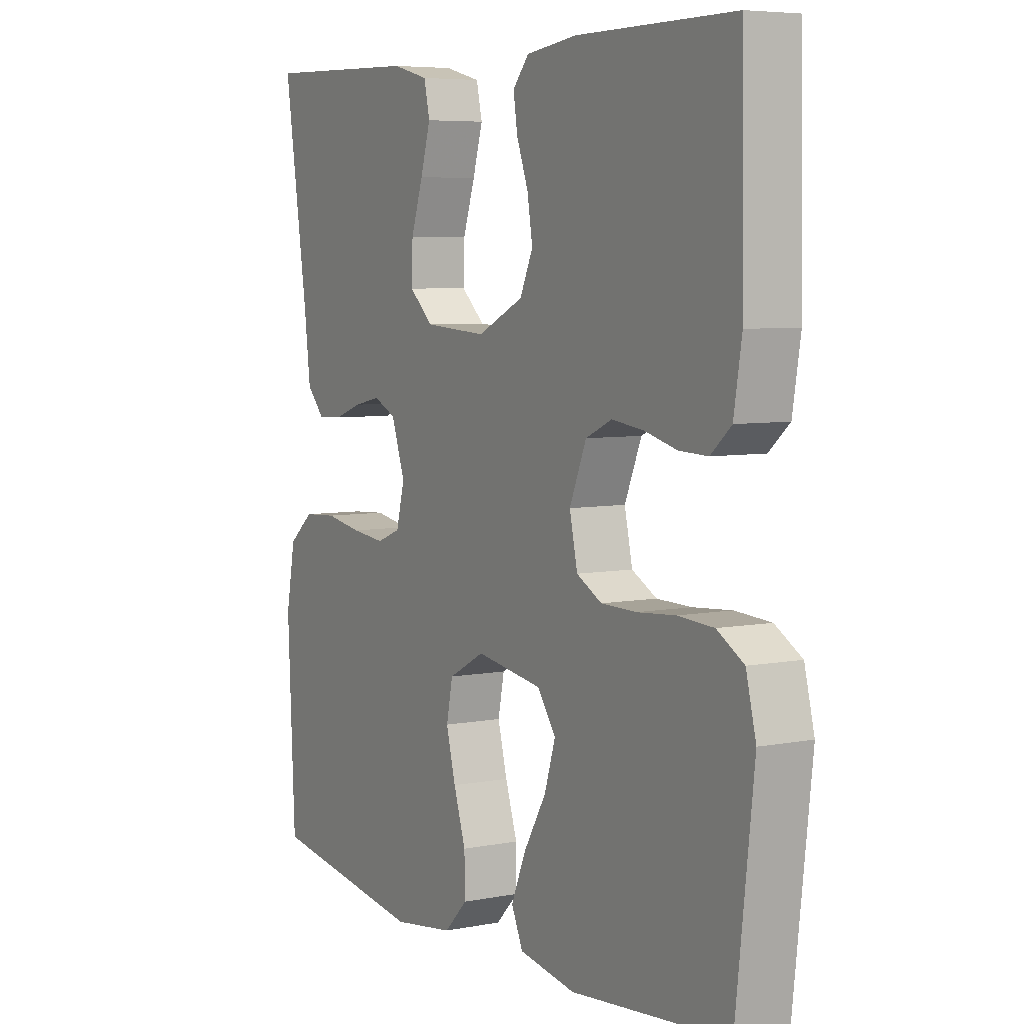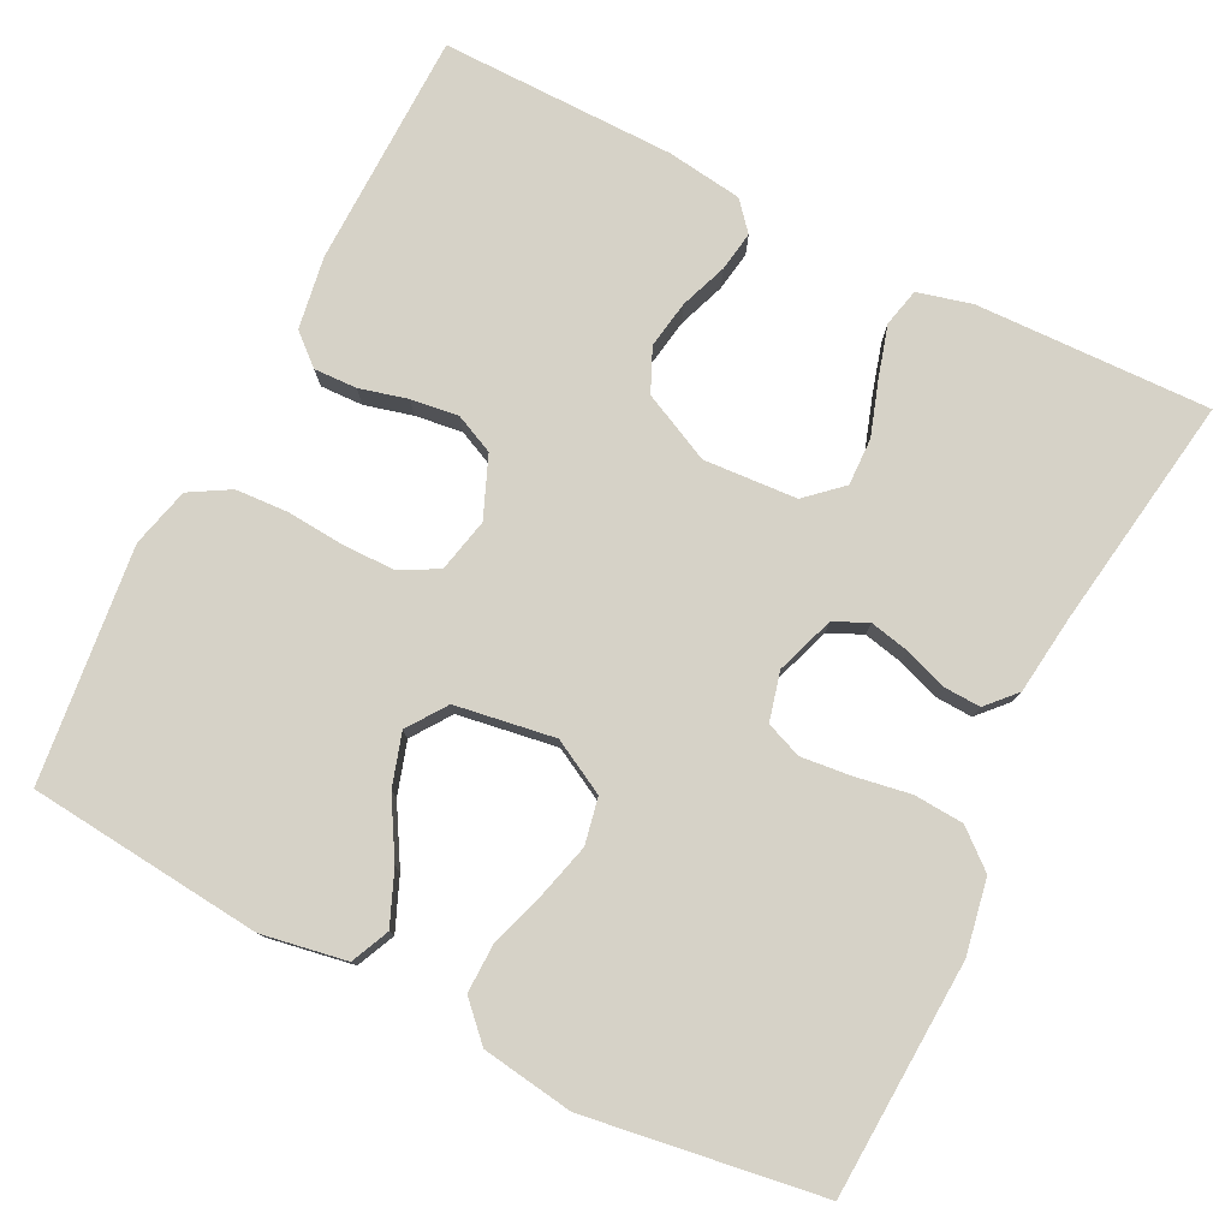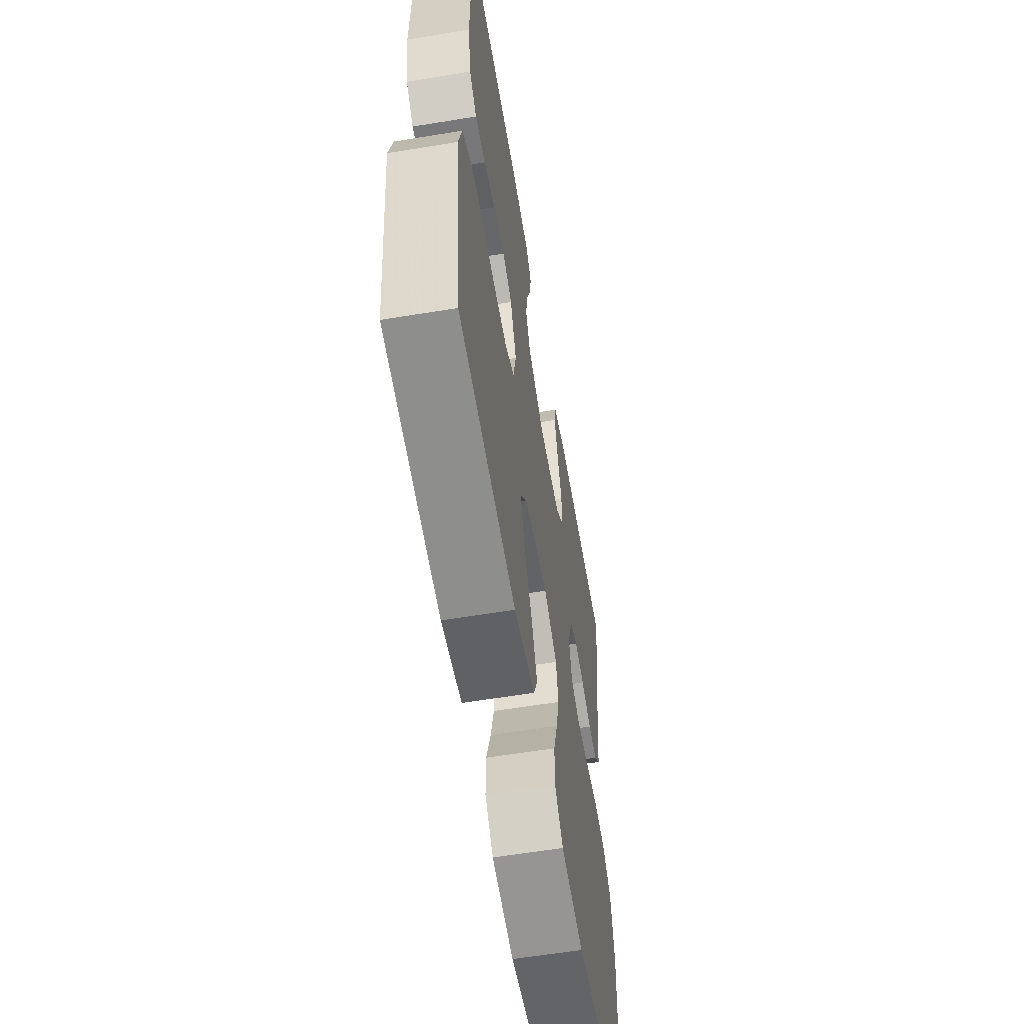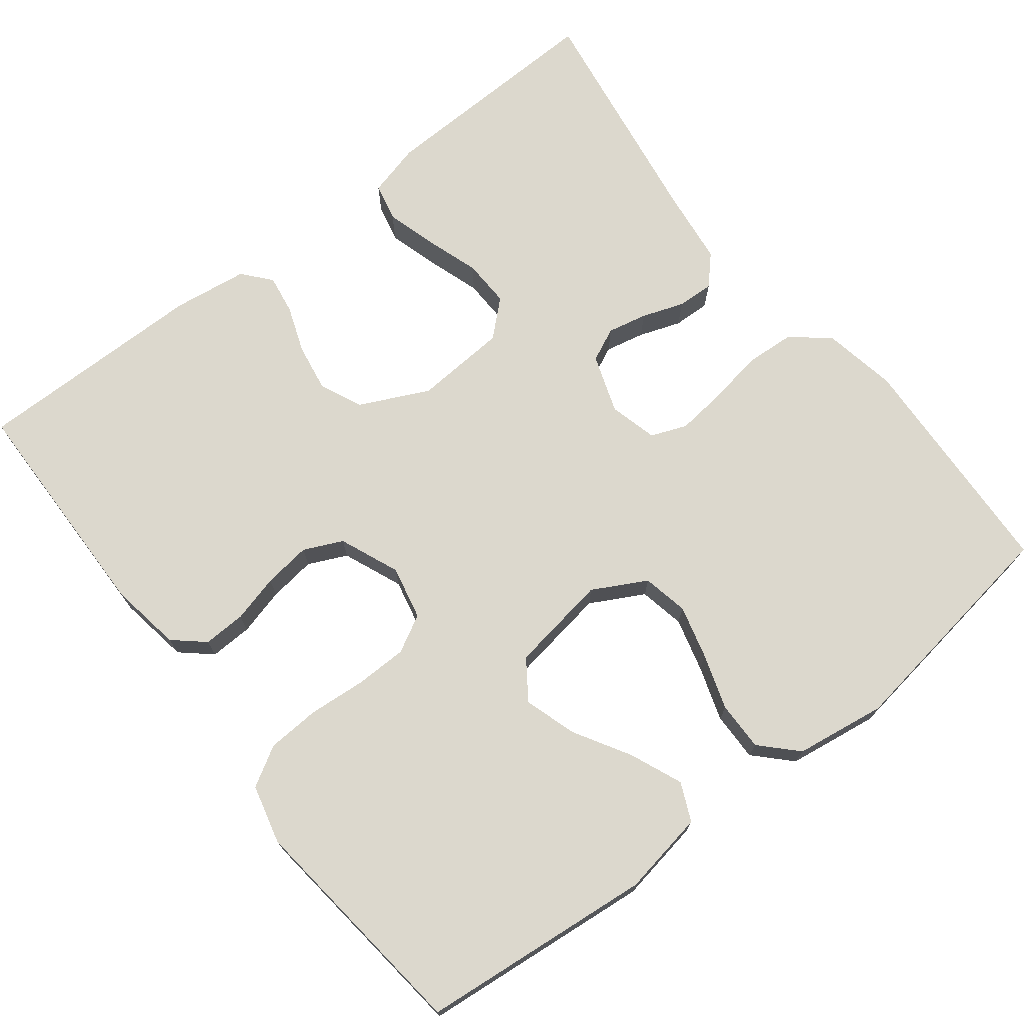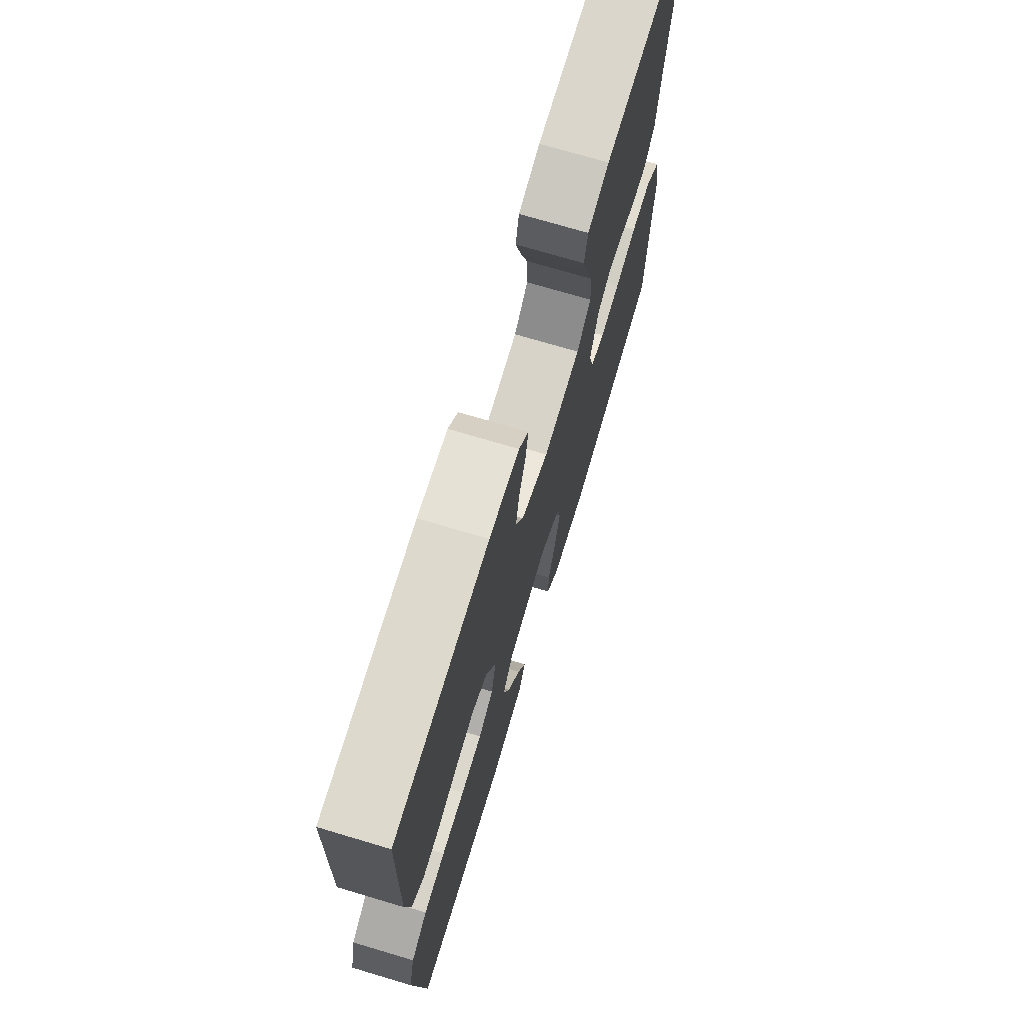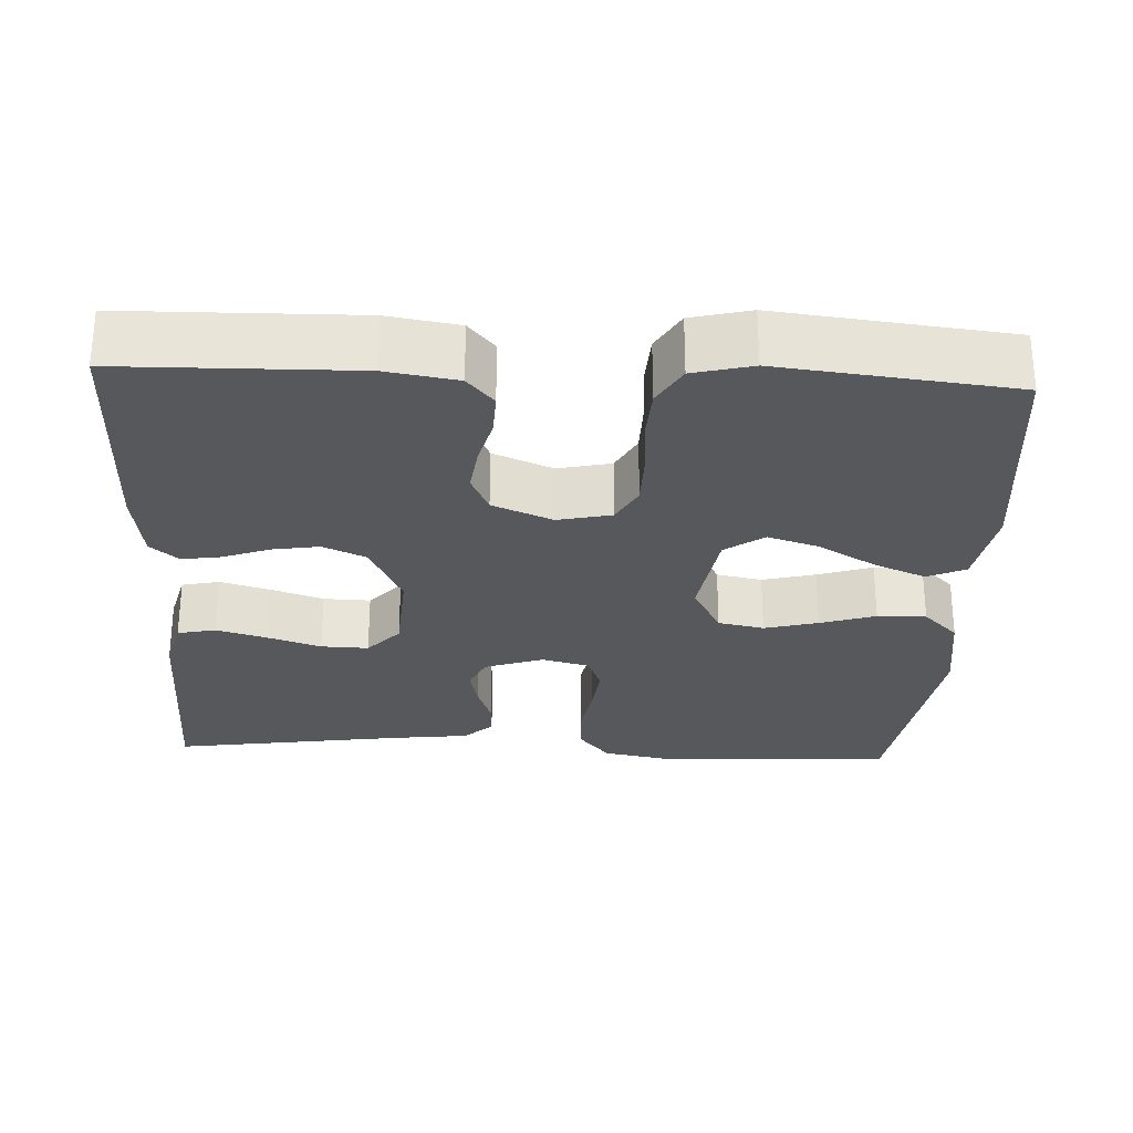
<metadata>
{"format":"obj","ext":"obj","renderer":"f3d","projection":"perspective","resolution":1024,"background":"white","views":[{"elev":6.0,"azim":59.6,"up":"+Z"},{"elev":78.6,"azim":-153.2,"up":"+Y"},{"elev":-59.5,"azim":99.6,"up":"+Z"},{"elev":72.4,"azim":142.2,"up":"+Y"},{"elev":72.3,"azim":106.6,"up":"+Z"},{"elev":-27.9,"azim":87.3,"up":"+Y"}]}
</metadata>
<code>
v 0.5 0.07 0.5
v 0.505 0.07 0.2
v 0.49 0.07 0.108
v 0.451 0.07 0.074
v 0.396 0.07 0.076
v 0.335 0.07 0.092
v 0.274 0.07 0.1
v 0.224 0.07 0.077
v 0.192 0.07 0
v 0.207 0.07 -0.069
v 0.255 0.07 -0.095
v 0.322 0.07 -0.096
v 0.396 0.07 -0.09
v 0.464 0.07 -0.094
v 0.515 0.07 -0.124
v 0.534 0.07 -0.2
v 0.5 0.07 -0.5
v 0.2 0.07 -0.529
v 0.092 0.07 -0.51
v 0.07 0.07 -0.461
v 0.098 0.07 -0.394
v 0.141 0.07 -0.321
v 0.162 0.07 -0.254
v 0.127 0.07 -0.204
v 0 0.07 -0.184
v -0.069 0.07 -0.221
v -0.081 0.07 -0.28
v -0.063 0.07 -0.349
v -0.04 0.07 -0.42
v -0.039 0.07 -0.483
v -0.083 0.07 -0.528
v -0.2 0.07 -0.545
v -0.5 0.07 -0.5
v -0.514 0.07 -0.2
v -0.496 0.07 -0.105
v -0.448 0.07 -0.065
v -0.384 0.07 -0.061
v -0.314 0.07 -0.073
v -0.25 0.07 -0.08
v -0.204 0.07 -0.062
v -0.188 0.07 0
v -0.214 0.07 0.075
v -0.257 0.07 0.095
v -0.308 0.07 0.084
v -0.362 0.07 0.065
v -0.409 0.07 0.063
v -0.443 0.07 0.1
v -0.455 0.07 0.2
v -0.5 0.07 0.5
v -0.2 0.07 0.491
v -0.131 0.07 0.473
v -0.12 0.07 0.424
v -0.139 0.07 0.359
v -0.162 0.07 0.29
v -0.164 0.07 0.229
v -0.119 0.07 0.188
v 0 0.07 0.18
v 0.088 0.07 0.222
v 0.113 0.07 0.277
v 0.103 0.07 0.338
v 0.081 0.07 0.398
v 0.073 0.07 0.449
v 0.104 0.07 0.485
v 0.2 0.07 0.498
v 0.5 0 0.5
v 0.505 0 0.2
v 0.49 0 0.108
v 0.451 0 0.074
v 0.396 0 0.076
v 0.335 0 0.092
v 0.274 0 0.1
v 0.224 0 0.077
v 0.192 0 0
v 0.207 0 -0.069
v 0.255 0 -0.095
v 0.322 0 -0.096
v 0.396 0 -0.09
v 0.464 0 -0.094
v 0.515 0 -0.124
v 0.534 0 -0.2
v 0.5 0 -0.5
v 0.2 0 -0.529
v 0.092 0 -0.51
v 0.07 0 -0.461
v 0.098 0 -0.394
v 0.141 0 -0.321
v 0.162 0 -0.254
v 0.127 0 -0.204
v 0 0 -0.184
v -0.069 0 -0.221
v -0.081 0 -0.28
v -0.063 0 -0.349
v -0.04 0 -0.42
v -0.039 0 -0.483
v -0.083 0 -0.528
v -0.2 0 -0.545
v -0.5 0 -0.5
v -0.514 0 -0.2
v -0.496 0 -0.105
v -0.448 0 -0.065
v -0.384 0 -0.061
v -0.314 0 -0.073
v -0.25 0 -0.08
v -0.204 0 -0.062
v -0.188 0 0
v -0.214 0 0.075
v -0.257 0 0.095
v -0.308 0 0.084
v -0.362 0 0.065
v -0.409 0 0.063
v -0.443 0 0.1
v -0.455 0 0.2
v -0.5 0 0.5
v -0.2 0 0.491
v -0.131 0 0.473
v -0.12 0 0.424
v -0.139 0 0.359
v -0.162 0 0.29
v -0.164 0 0.229
v -0.119 0 0.188
v 0 0 0.18
v 0.088 0 0.222
v 0.113 0 0.277
v 0.103 0 0.338
v 0.081 0 0.398
v 0.073 0 0.449
v 0.104 0 0.485
v 0.2 0 0.498
f 60 61 62 63
f 59 60 63 64
f 51 52 53 54
f 49 50 51 54
f 48 49 54 55
f 47 48 55 56
f 44 45 46 47
f 43 44 47 56
f 35 36 37 38
f 35 38 39
f 34 35 39
f 33 34 39 40
f 31 32 33 40
f 28 29 30 31
f 27 28 31 40
f 19 20 21 22
f 19 22 23
f 18 19 23
f 17 18 23
f 16 17 23 24
f 12 13 14 15
f 11 12 15 16
f 3 4 5 6
f 3 6 7
f 2 3 7
f 59 64 1 2
f 58 59 2 7
f 57 58 7 8
f 42 43 56 57
f 41 42 57 8
f 26 27 40 41
f 25 26 41 8
f 11 16 24 25
f 10 11 25
f 9 10 25
f 8 9 25
f 127 126 125 124
f 128 127 124 123
f 118 117 116 115
f 118 115 114 113
f 119 118 113 112
f 120 119 112 111
f 111 110 109 108
f 120 111 108 107
f 102 101 100 99
f 103 102 99
f 103 99 98
f 104 103 98 97
f 104 97 96 95
f 95 94 93 92
f 104 95 92 91
f 86 85 84 83
f 87 86 83
f 87 83 82
f 87 82 81
f 88 87 81 80
f 79 78 77 76
f 80 79 76 75
f 70 69 68 67
f 71 70 67
f 71 67 66
f 66 65 128 123
f 71 66 123 122
f 72 71 122 121
f 121 120 107 106
f 72 121 106 105
f 105 104 91 90
f 72 105 90 89
f 89 88 80 75
f 89 75 74
f 89 74 73
f 89 73 72
f 1 65 66 2
f 2 66 67 3
f 3 67 68 4
f 4 68 69 5
f 5 69 70 6
f 6 70 71 7
f 7 71 72 8
f 8 72 73 9
f 9 73 74 10
f 10 74 75 11
f 11 75 76 12
f 12 76 77 13
f 13 77 78 14
f 14 78 79 15
f 15 79 80 16
f 16 80 81 17
f 17 81 82 18
f 18 82 83 19
f 19 83 84 20
f 20 84 85 21
f 21 85 86 22
f 22 86 87 23
f 23 87 88 24
f 24 88 89 25
f 25 89 90 26
f 26 90 91 27
f 27 91 92 28
f 28 92 93 29
f 29 93 94 30
f 30 94 95 31
f 31 95 96 32
f 32 96 97 33
f 33 97 98 34
f 34 98 99 35
f 35 99 100 36
f 36 100 101 37
f 37 101 102 38
f 38 102 103 39
f 39 103 104 40
f 40 104 105 41
f 41 105 106 42
f 42 106 107 43
f 43 107 108 44
f 44 108 109 45
f 45 109 110 46
f 46 110 111 47
f 47 111 112 48
f 48 112 113 49
f 49 113 114 50
f 50 114 115 51
f 51 115 116 52
f 52 116 117 53
f 53 117 118 54
f 54 118 119 55
f 55 119 120 56
f 56 120 121 57
f 57 121 122 58
f 58 122 123 59
f 59 123 124 60
f 60 124 125 61
f 61 125 126 62
f 62 126 127 63
f 63 127 128 64
f 64 128 65 1

</code>
